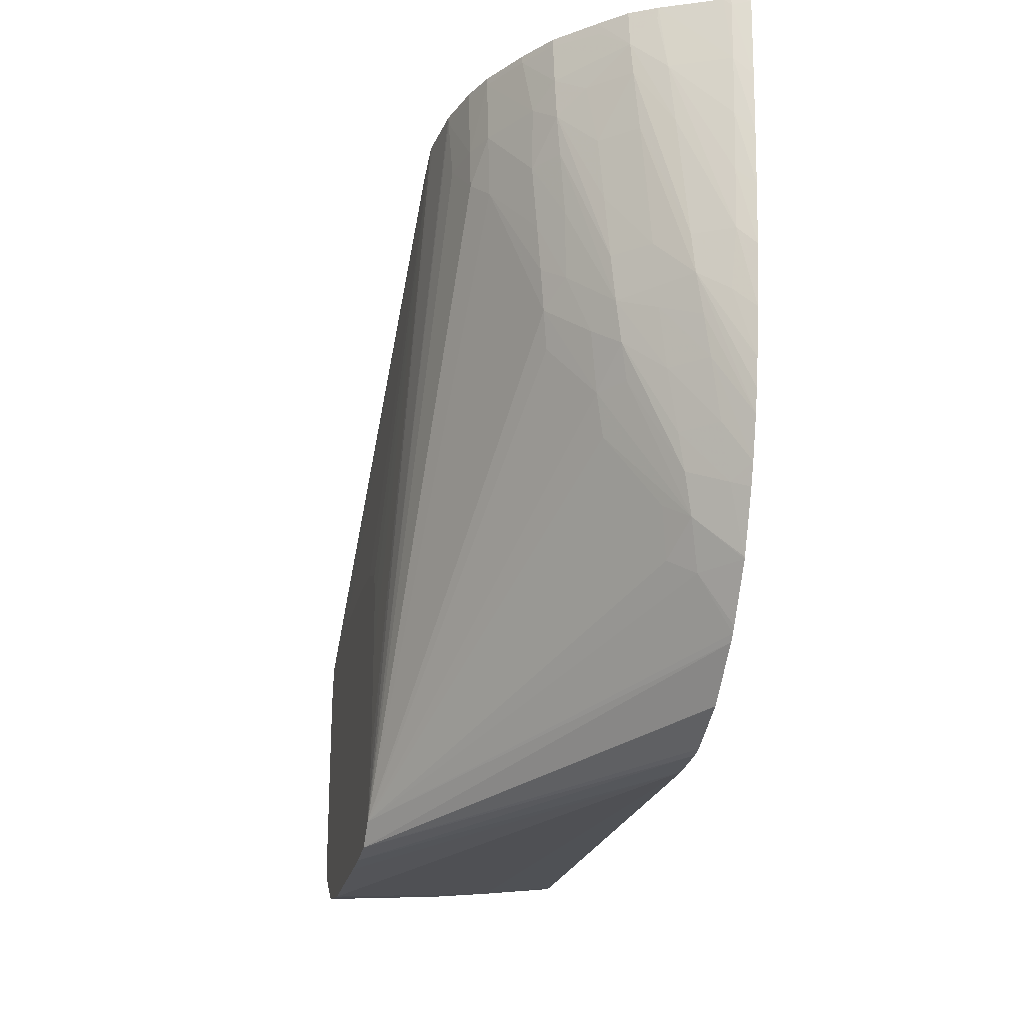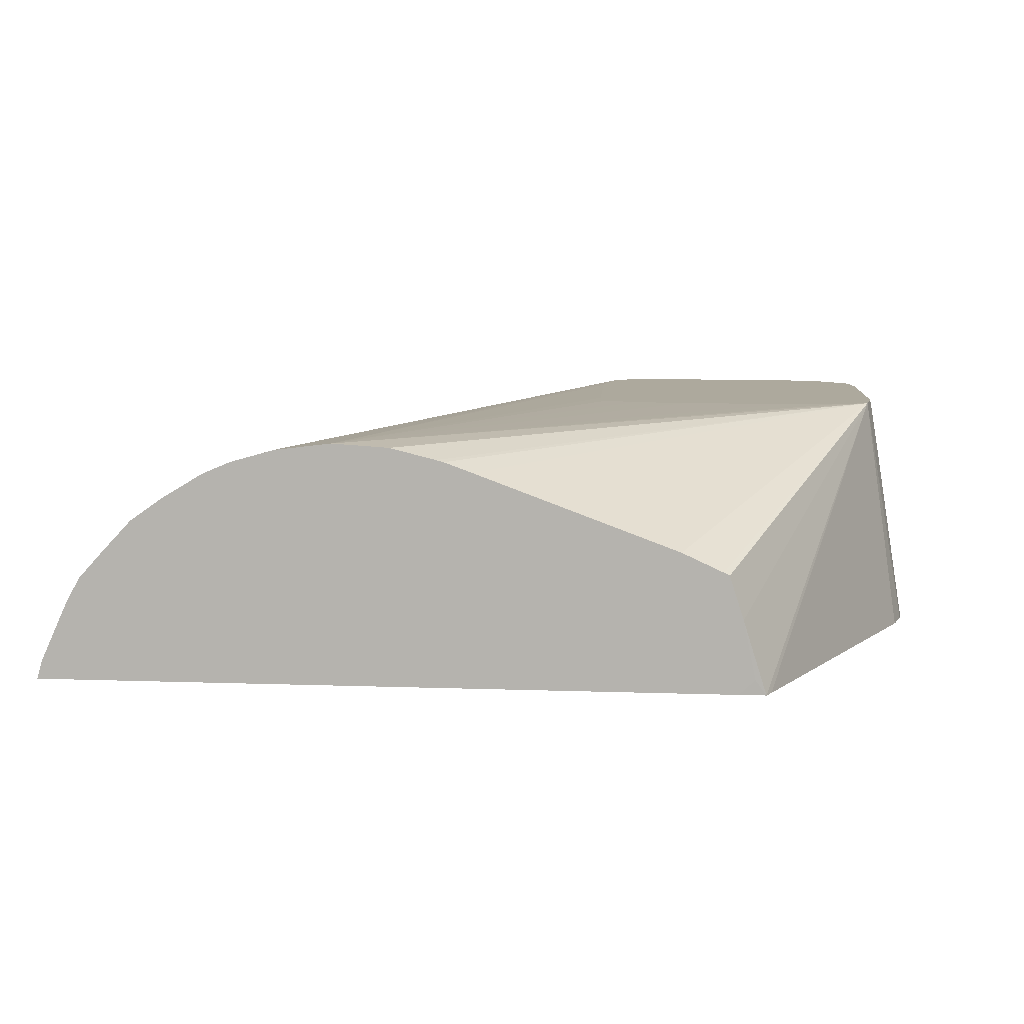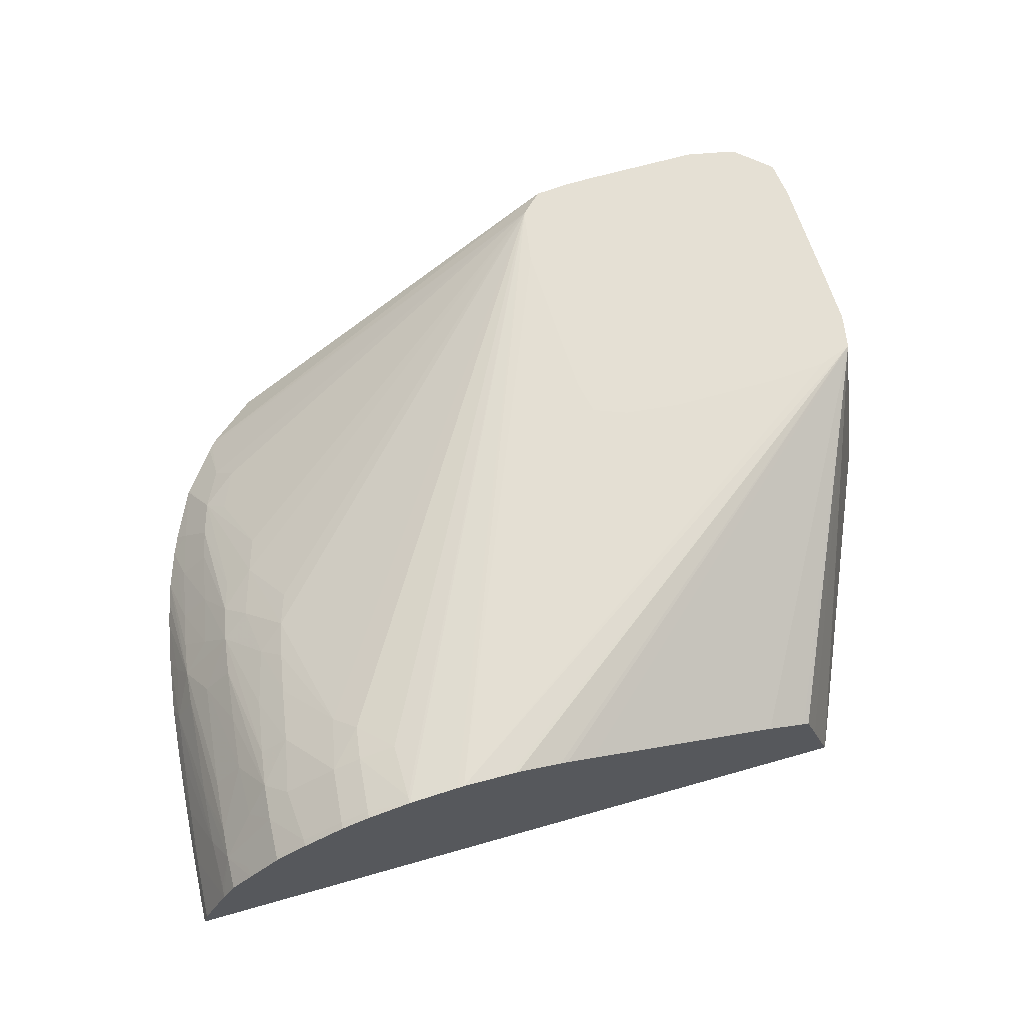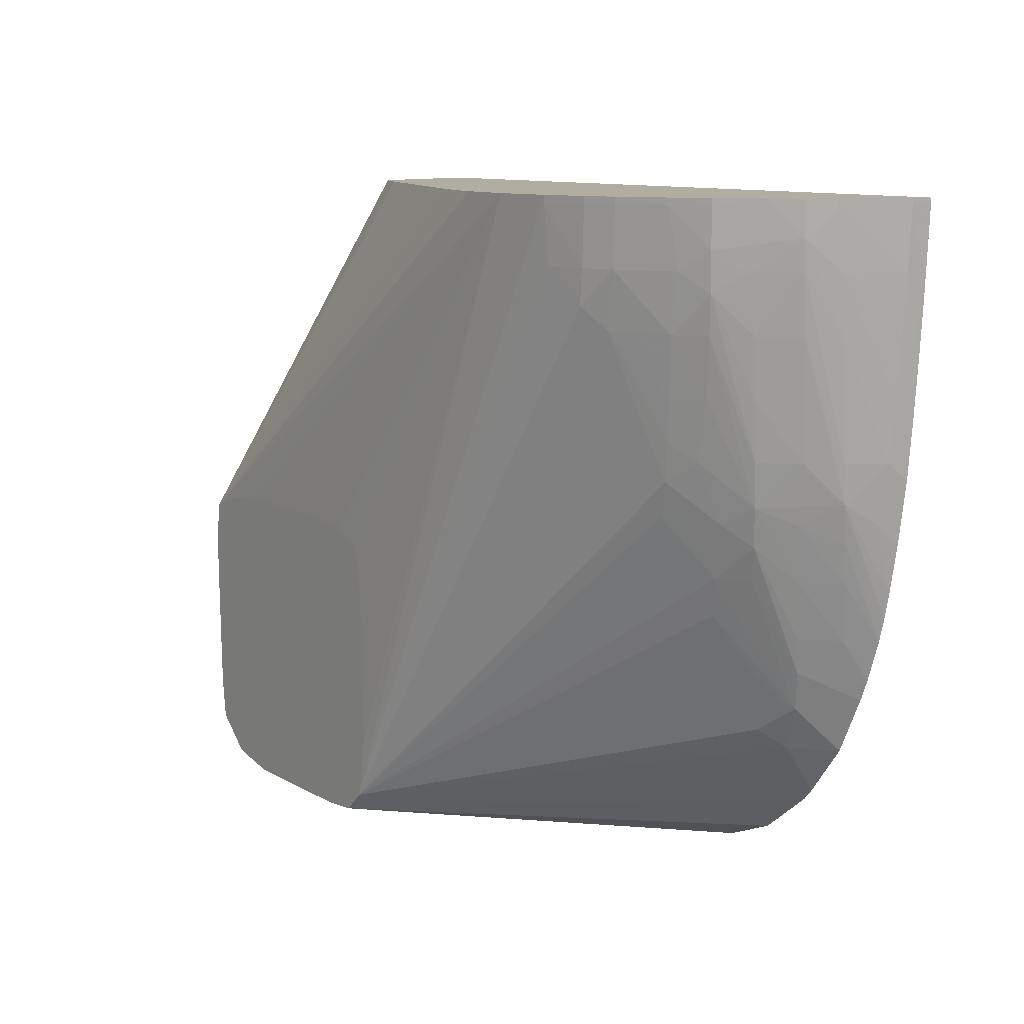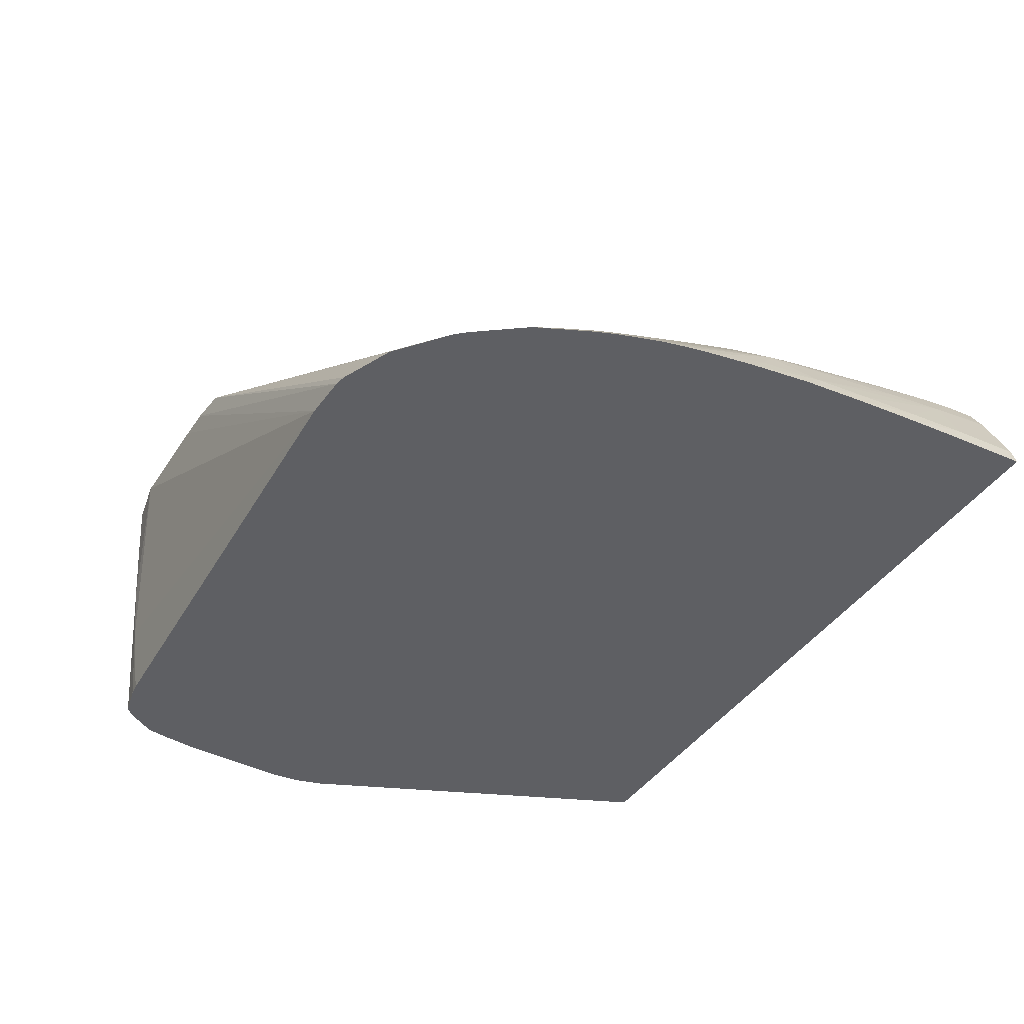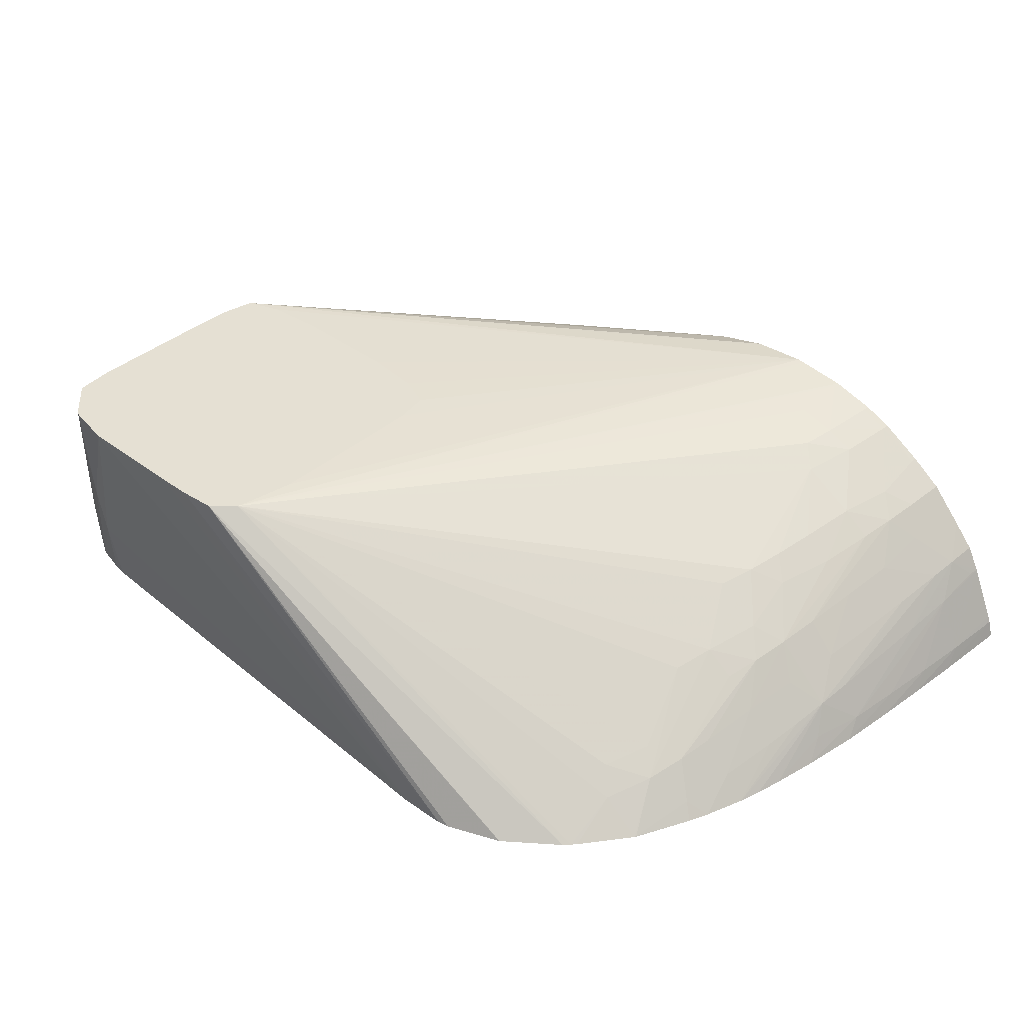
<metadata>
{"format":"obj","ext":"obj","renderer":"f3d","projection":"perspective","resolution":1024,"background":"white","views":[{"elev":-24.5,"azim":-102.5,"up":"+Z"},{"elev":8.9,"azim":5.4,"up":"+Y"},{"elev":65.5,"azim":-16.0,"up":"+Y"},{"elev":10.5,"azim":-125.6,"up":"+Z"},{"elev":-41.7,"azim":-120.7,"up":"+Y"},{"elev":37.9,"azim":-136.3,"up":"+Y"}]}
</metadata>
<code>
v 0.05587 -0.01106 -0.01842
v 0.05509 -0.01106 -0.01841
v 0.0585 -0.01106 -0.01842
v 0.04787 -0.01683 -0.01808
v 0.05424 -0.01106 -0.01834
v 0.04684 -0.01683 -0.01804
v 0.05966 -0.01106 -0.0182
v 0.05982 -0.0138 -0.01794
v 0.05982 -0.01511 -0.01779
v 0.05982 -0.01643 -0.0176
v 0.05982 -0.01683 -0.01754
v 0.05373 -0.01106 -0.01786
v 0.04657 -0.01683 -0.01799
v 0.04537 -0.01683 -0.01748
v 0.04536 -0.01683 -0.01747
v 0.04419 -0.01683 -0.01653
v 0.05975 -0.01106 -0.01815
v 0.06087 -0.01511 -0.01744
v 0.05982 -0.01249 -0.01805
v 0.0609 -0.01683 -0.01731
v 0.06015 -0.01683 -0.01749
v 0.0537 -0.01106 -0.01778
v 0.04409 -0.01683 -0.01642
v 0.04406 -0.01683 -0.01639
v 0.04402 -0.01613 -0.01517
v 0.04444 -0.01561 -0.01477
v 0.04402 -0.01544 -0.01375
v 0.04456 -0.01437 -0.01205
v 0.0443 -0.01418 -0.01118
v 0.04502 -0.01329 -0.009863
v 0.04477 -0.01317 -0.009071
v 0.04544 -0.01212 -0.005873
v 0.04593 -0.01179 -0.005405
v 0.04667 -0.01151 -0.004604
v 0.06054 -0.01106 -0.01744
v 0.06069 -0.01249 -0.01749
v 0.06079 -0.0138 -0.01749
v 0.06149 -0.01683 -0.01643
v 0.06111 -0.01683 -0.01707
v 0.0609 -0.01643 -0.01734
v 0.05349 -0.01106 -0.01643
v 0.04667 -0.01141 -0.003289
v 0.04667 -0.0114 -0.003129
v 0.04783 -0.01126 -0.003129
v 0.04799 -0.01124 -0.003129
v 0.04396 -0.01683 -0.01627
v 0.04313 -0.01683 -0.01517
v 0.04356 -0.0159 -0.01415
v 0.04364 -0.01465 -0.01118
v 0.04343 -0.0145 -0.01041
v 0.04394 -0.01398 -0.009927
v 0.04411 -0.0135 -0.008599
v 0.04459 -0.01307 -0.008195
v 0.04442 -0.01296 -0.007234
v 0.0442 -0.0128 -0.005918
v 0.04515 -0.01203 -0.004604
v 0.04581 -0.01174 -0.004604
v 0.06057 -0.01106 -0.01739
v 0.06058 -0.01117 -0.01741
v 0.06145 -0.01643 -0.01643
v 0.06158 -0.01683 -0.01588
v 0.05355 -0.01106 -0.01381
v 0.04568 -0.01169 -0.003289
v 0.04567 -0.01169 -0.003129
v 0.04914 -0.01131 -0.003129
v 0.06063 -0.01106 -0.01165
v 0.0599 -0.01106 -0.01137
v 0.05982 -0.01106 -0.01135
v 0.0585 -0.01106 -0.01123
v 0.05587 -0.01106 -0.01123
v 0.05456 -0.01106 -0.01137
v 0.05377 -0.01106 -0.01168
v 0.0536 -0.01106 -0.01249
v 0.04312 -0.01681 -0.01512
v 0.04311 -0.01683 -0.01514
v 0.04277 -0.01648 -0.01368
v 0.04333 -0.01572 -0.01328
v 0.04317 -0.01557 -0.01249
v 0.04294 -0.0153 -0.01118
v 0.04327 -0.01435 -0.00953
v 0.04376 -0.01342 -0.007234
v 0.04354 -0.01327 -0.005918
v 0.04342 -0.01317 -0.005047
v 0.04393 -0.01276 -0.004607
v 0.04502 -0.01197 -0.003289
v 0.06068 -0.01106 -0.01654
v 0.06113 -0.0138 -0.01643
v 0.06131 -0.01511 -0.01643
v 0.06166 -0.01683 -0.01512
v 0.04501 -0.01196 -0.003129
v 0.0493 -0.01132 -0.003129
v 0.05587 -0.0136 -0.003129
v 0.05682 -0.01404 -0.003129
v 0.05695 -0.0141 -0.003129
v 0.05728 -0.01511 -0.003129
v 0.05781 -0.01683 -0.003132
v 0.05793 -0.01683 -0.003373
v 0.06146 -0.01683 -0.01118
v 0.06166 -0.01683 -0.01186
v 0.06079 -0.01117 -0.01249
v 0.06077 -0.01106 -0.01249
v 0.05036 -0.01159 -0.003129
v 0.05053 -0.01163 -0.003129
v 0.05117 -0.01187 -0.003129
v 0.0431 -0.01683 -0.01512
v 0.04252 -0.01683 -0.01387
v 0.04233 -0.01683 -0.0134
v 0.04251 -0.01626 -0.01249
v 0.04228 -0.01603 -0.01118
v 0.04271 -0.0151 -0.009908
v 0.04314 -0.01422 -0.008548
v 0.04202 -0.0157 -0.009408
v 0.04248 -0.01495 -0.008548
v 0.04335 -0.01311 -0.004171
v 0.043 -0.01407 -0.007234
v 0.04288 -0.01392 -0.005918
v 0.04288 -0.01369 -0.004607
v 0.04404 -0.01256 -0.003289
v 0.06068 -0.01106 -0.01643
v 0.0607 -0.01117 -0.01643
v 0.06172 -0.01683 -0.01249
v 0.06167 -0.01683 -0.0145
v 0.04404 -0.01255 -0.003129
v 0.05756 -0.01648 -0.003129
v 0.05719 -0.01683 -0.003129
v 0.06166 -0.01643 -0.01249
v 0.06102 -0.01249 -0.01249
v 0.06077 -0.01106 -0.01261
v 0.04203 -0.01683 -0.01249
v 0.04214 -0.01587 -0.01028
v 0.0419 -0.01683 -0.01197
v 0.04181 -0.01669 -0.01118
v 0.04177 -0.01683 -0.01135
v 0.04175 -0.01636 -0.009852
v 0.04151 -0.01643 -0.008548
v 0.04196 -0.0156 -0.008548
v 0.04222 -0.01467 -0.005918
v 0.04234 -0.01481 -0.007234
v 0.04331 -0.01307 -0.003289
v 0.04207 -0.01446 -0.003911
v 0.04212 -0.01452 -0.004604
v 0.06072 -0.01106 -0.01512
v 0.06075 -0.01106 -0.01381
v 0.0433 -0.01307 -0.003129
v 0.04098 -0.01683 -0.003129
v 0.04158 -0.01683 -0.0103
v 0.04138 -0.01683 -0.008948
v 0.04138 -0.01643 -0.007234
v 0.04174 -0.01518 -0.004604
v 0.0418 -0.01532 -0.005918
v 0.04254 -0.01391 -0.003399
v 0.04255 -0.01388 -0.003129
v 0.04267 -0.01375 -0.003129
v 0.04205 -0.01443 -0.003129
v 0.04176 -0.01499 -0.003399
v 0.04173 -0.01501 -0.003129
v 0.04109 -0.01643 -0.003129
v 0.04098 -0.01683 -0.003217
v 0.04126 -0.01683 -0.00759
v 0.04127 -0.01643 -0.005918
v 0.04117 -0.01643 -0.004604
v 0.04116 -0.01627 -0.003129
v 0.04109 -0.01643 -0.003289
v 0.04101 -0.01683 -0.00375
v 0.04116 -0.01683 -0.006333
v 0.04107 -0.01683 -0.005035
f 76 108 78
f 76 107 108
f 76 106 107
f 76 78 77
f 74 106 76
f 74 105 106
f 74 75 105
f 66 99 100
f 66 103 104
f 66 102 103
f 66 91 102
f 66 100 101
f 66 98 99
f 66 97 98
f 66 95 96
f 66 96 97
f 66 104 92
f 78 108 79
f 83 116 117
f 79 109 110
f 86 120 87
f 66 94 95
f 86 119 120
f 85 118 90
f 84 118 85
f 84 114 118
f 83 117 114
f 83 115 116
f 83 111 115
f 83 114 84
f 82 111 83
f 80 113 111
f 80 112 113
f 80 110 112
f 80 82 81
f 80 111 82
f 79 110 80
f 79 108 109
f 66 93 94
f 48 74 76
f 65 91 66
f 50 79 80
f 50 78 79
f 50 77 78
f 49 77 50
f 48 77 49
f 48 76 77
f 47 75 74
f 47 74 48
f 45 73 62
f 45 72 73
f 45 71 72
f 45 70 71
f 45 69 70
f 45 68 69
f 45 67 68
f 45 66 67
f 87 121 122
f 50 80 51
f 66 92 93
f 51 80 52
f 52 81 54
f 63 90 64
f 63 85 90
f 61 88 89
f 60 88 61
f 59 88 60
f 58 88 59
f 58 87 88
f 58 86 87
f 57 85 63
f 56 84 85
f 56 85 57
f 55 84 56
f 55 83 84
f 55 82 83
f 55 81 82
f 54 81 55
f 52 54 53
f 52 80 81
f 87 122 89
f 140 149 155
f 87 120 121
f 140 141 150
f 140 152 151
f 140 154 152
f 139 153 144
f 139 152 153
f 139 151 152
f 139 140 151
f 140 150 149
f 136 150 141
f 135 150 136
f 135 149 150
f 135 148 149
f 135 147 148
f 135 146 147
f 134 146 135
f 133 146 134
f 136 141 137
f 140 155 156
f 140 156 154
f 145 157 158
f 45 65 66
f 163 166 164
f 161 163 162
f 161 166 163
f 161 165 166
f 160 165 161
f 159 165 160
f 158 163 164
f 157 163 158
f 157 162 163
f 156 161 162
f 149 156 155
f 149 161 156
f 149 160 161
f 148 160 149
f 148 159 160
f 147 159 148
f 131 133 132
f 127 143 128
f 126 143 127
f 123 139 144
f 112 132 133
f 112 131 132
f 112 129 131
f 111 113 115
f 110 130 112
f 109 130 110
f 109 129 130
f 107 109 108
f 107 129 109
f 100 127 128
f 100 128 101
f 99 127 100
f 99 126 127
f 99 121 126
f 96 124 125
f 95 124 96
f 90 118 123
f 112 133 134
f 87 89 88
f 112 134 135
f 112 136 137
f 121 143 126
f 121 142 143
f 120 142 121
f 119 142 120
f 118 139 123
f 117 141 140
f 116 141 117
f 116 137 141
f 114 140 139
f 114 117 140
f 114 139 118
f 113 116 115
f 113 137 116
f 113 138 137
f 112 130 129
f 112 138 113
f 112 137 138
f 112 135 136
f 43 45 44
f 18 38 39
f 43 91 65
f 4 129 107
f 4 131 129
f 4 133 131
f 4 146 133
f 4 147 146
f 4 159 147
f 4 165 159
f 4 107 106
f 4 166 165
f 4 158 164
f 4 145 158
f 4 125 145
f 4 96 125
f 4 97 96
f 4 98 97
f 4 99 98
f 4 164 166
f 4 106 105
f 4 105 75
f 4 75 47
f 8 19 20
f 7 19 8
f 7 18 19
f 7 17 18
f 5 16 12
f 5 15 16
f 5 14 15
f 5 13 14
f 5 6 13
f 4 13 6
f 4 14 13
f 4 15 14
f 4 16 15
f 4 23 16
f 4 24 23
f 4 46 24
f 4 47 46
f 4 121 99
f 8 20 9
f 4 122 121
f 4 61 89
f 1 128 143
f 1 101 128
f 1 66 101
f 1 67 66
f 1 68 67
f 1 69 68
f 1 70 69
f 1 143 142
f 1 71 70
f 1 73 72
f 1 62 73
f 1 41 62
f 1 22 41
f 1 12 22
f 1 5 12
f 1 2 5
f 1 72 71
f 1 142 119
f 1 119 86
f 1 86 58
f 4 38 61
f 4 39 38
f 4 20 39
f 4 21 20
f 4 11 21
f 4 10 11
f 4 9 10
f 3 9 4
f 3 8 9
f 3 7 8
f 2 4 6
f 1 4 2
f 1 3 4
f 1 7 3
f 1 17 7
f 1 35 17
f 1 58 35
f 4 89 122
f 9 20 21
f 2 6 5
f 10 21 11
f 42 63 43
f 42 57 63
f 41 45 62
f 38 59 60
f 38 60 61
f 36 38 37
f 36 59 38
f 43 63 64
f 35 59 36
f 34 57 42
f 33 57 34
f 33 56 57
f 32 56 33
f 32 55 56
f 32 54 55
f 32 53 54
f 35 58 59
f 43 64 90
f 43 90 123
f 43 123 144
f 9 21 10
f 43 102 91
f 43 103 102
f 43 104 103
f 43 92 104
f 43 93 92
f 43 94 93
f 43 95 94
f 43 124 95
f 43 125 124
f 43 145 125
f 43 157 145
f 43 162 157
f 43 156 162
f 43 154 156
f 43 153 152
f 43 144 153
f 31 53 32
f 31 52 53
f 43 152 154
f 29 31 30
f 18 37 38
f 17 37 18
f 17 36 37
f 17 35 36
f 12 34 22
f 12 33 34
f 12 32 33
f 12 31 32
f 12 29 30
f 12 28 29
f 12 27 28
f 12 26 27
f 12 25 26
f 12 24 25
f 12 23 24
f 31 51 52
f 12 16 23
f 43 65 45
f 18 39 40
f 12 30 31
f 19 40 20
f 29 51 31
f 29 50 51
f 18 40 19
f 29 49 50
f 29 48 49
f 28 48 29
f 27 48 28
f 25 48 26
f 25 47 48
f 26 48 27
f 24 46 25
f 20 40 39
f 22 45 41
f 22 44 45
f 22 43 44
f 22 34 42
f 25 46 47
f 22 42 43

</code>
